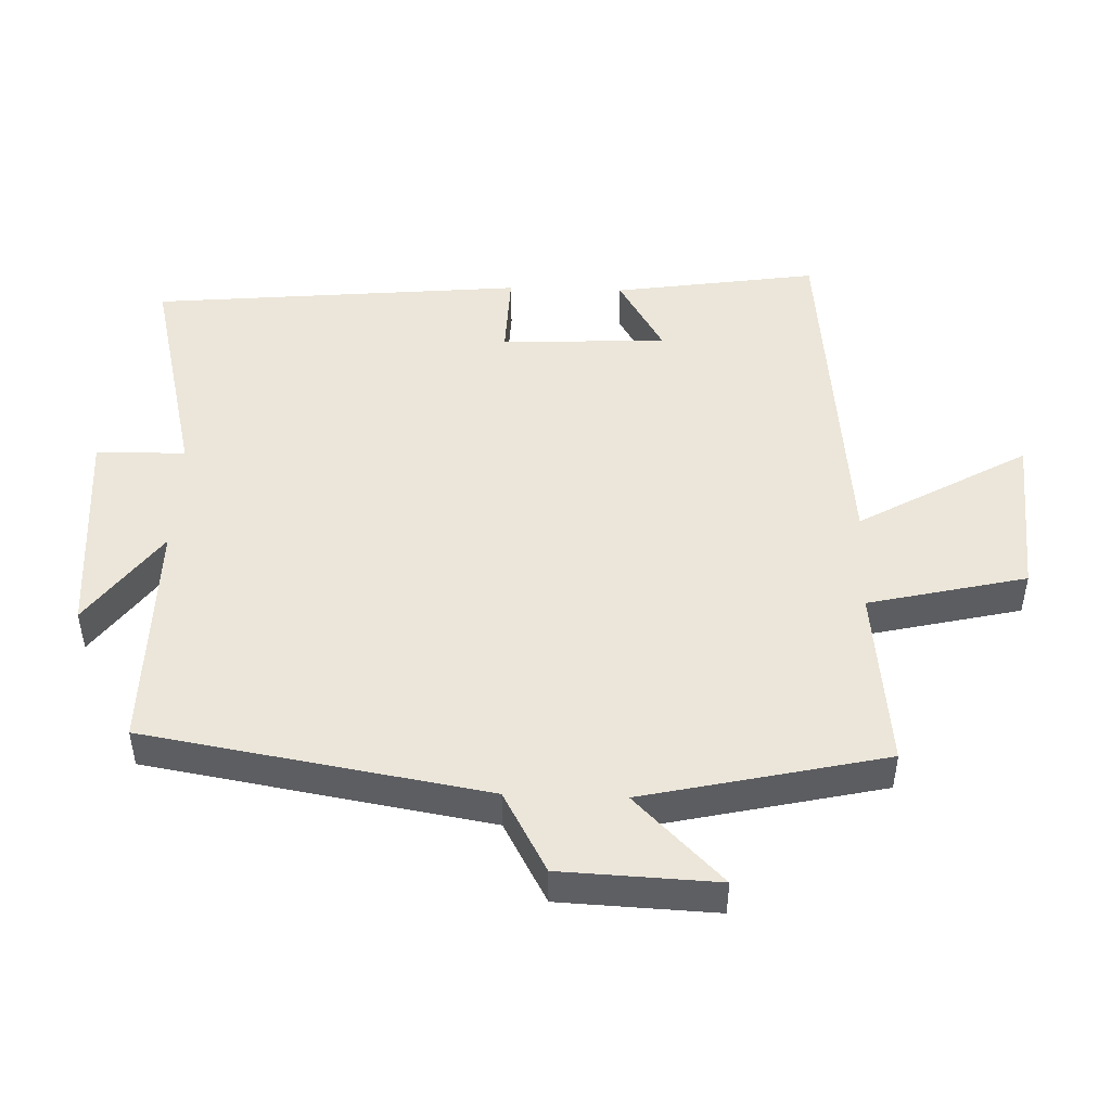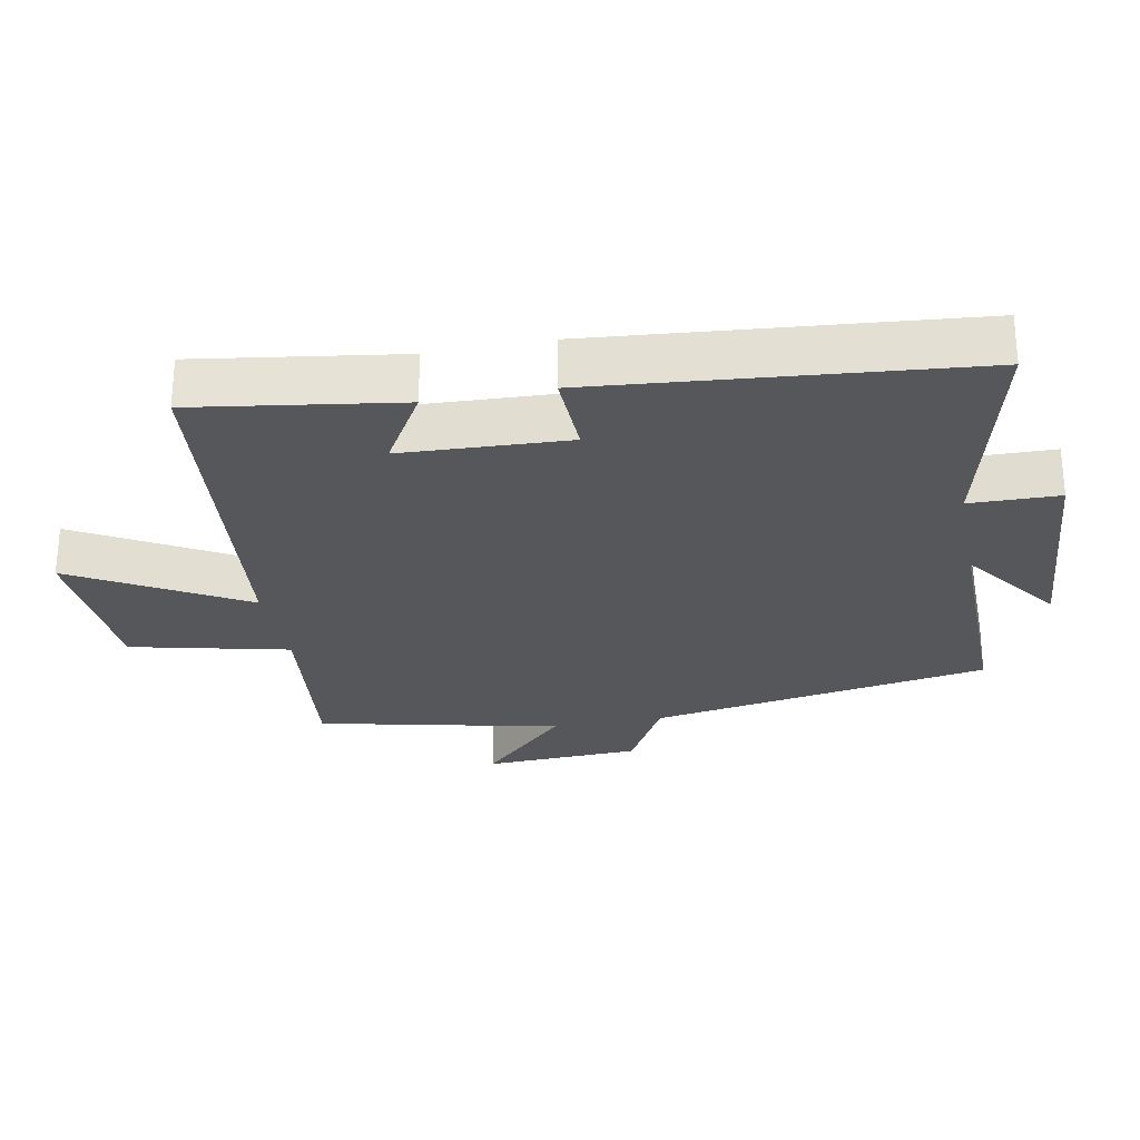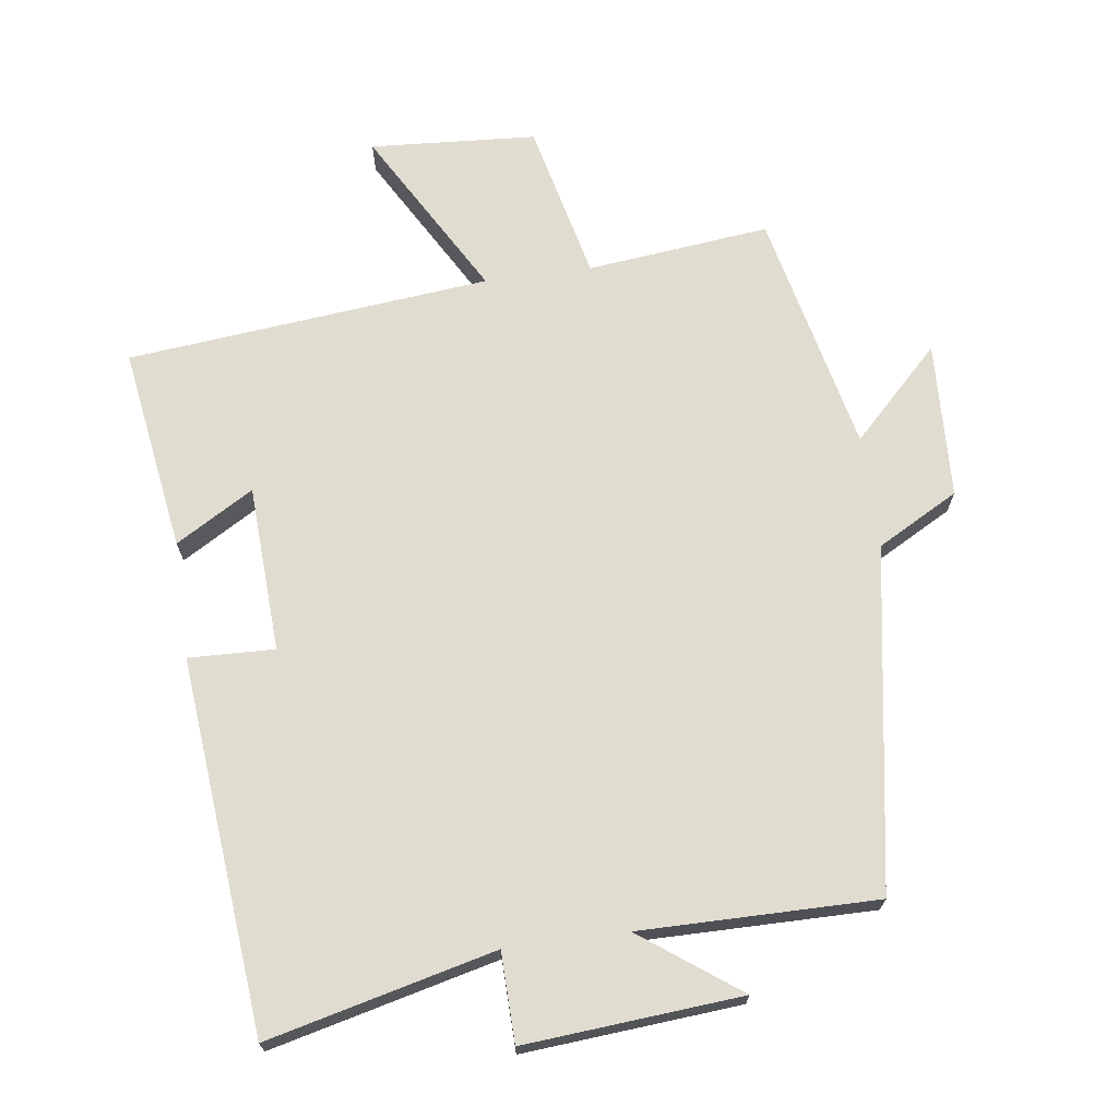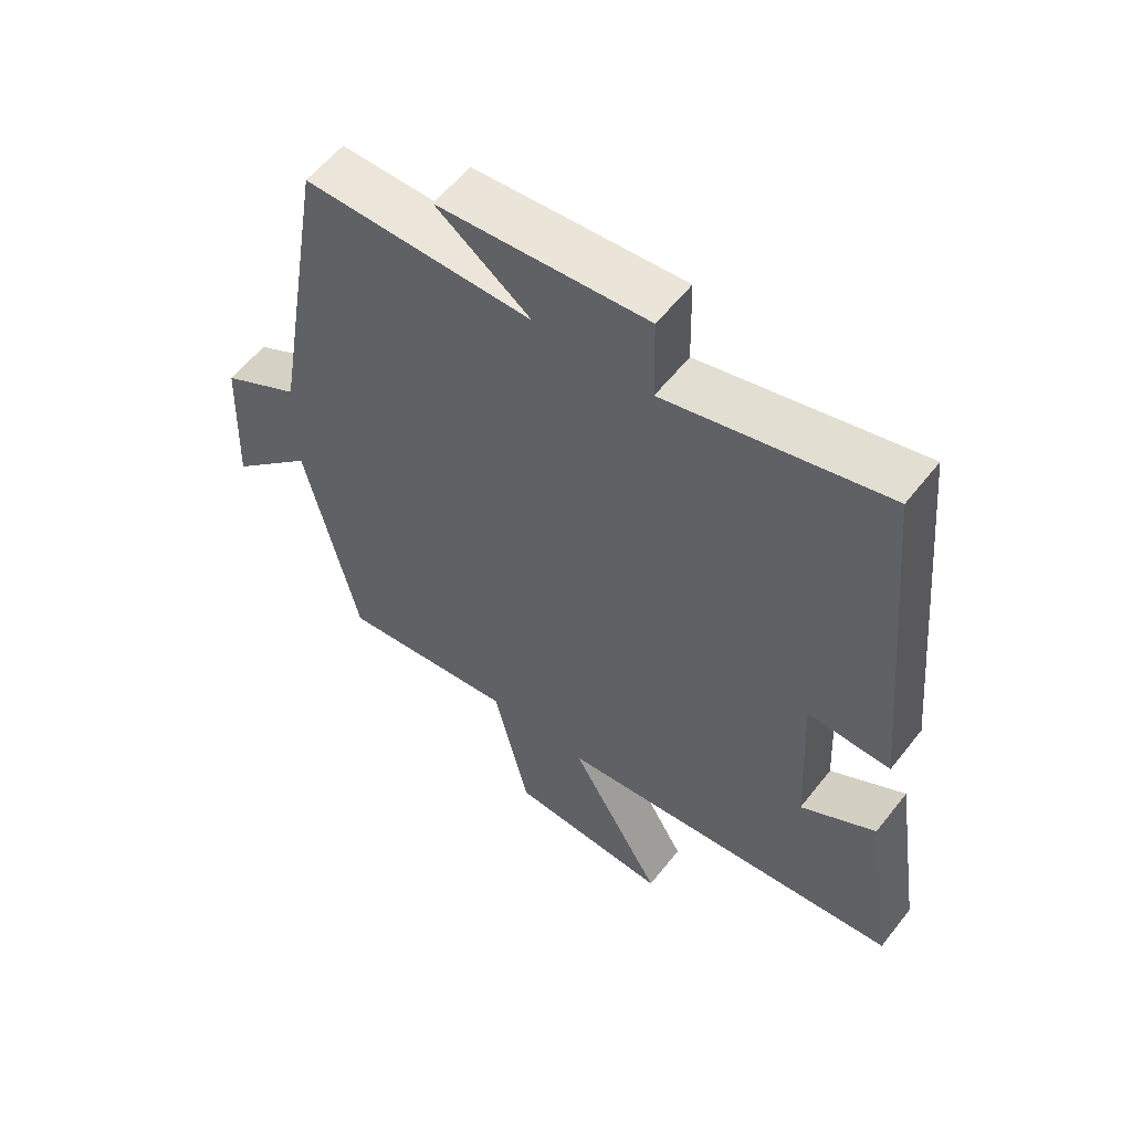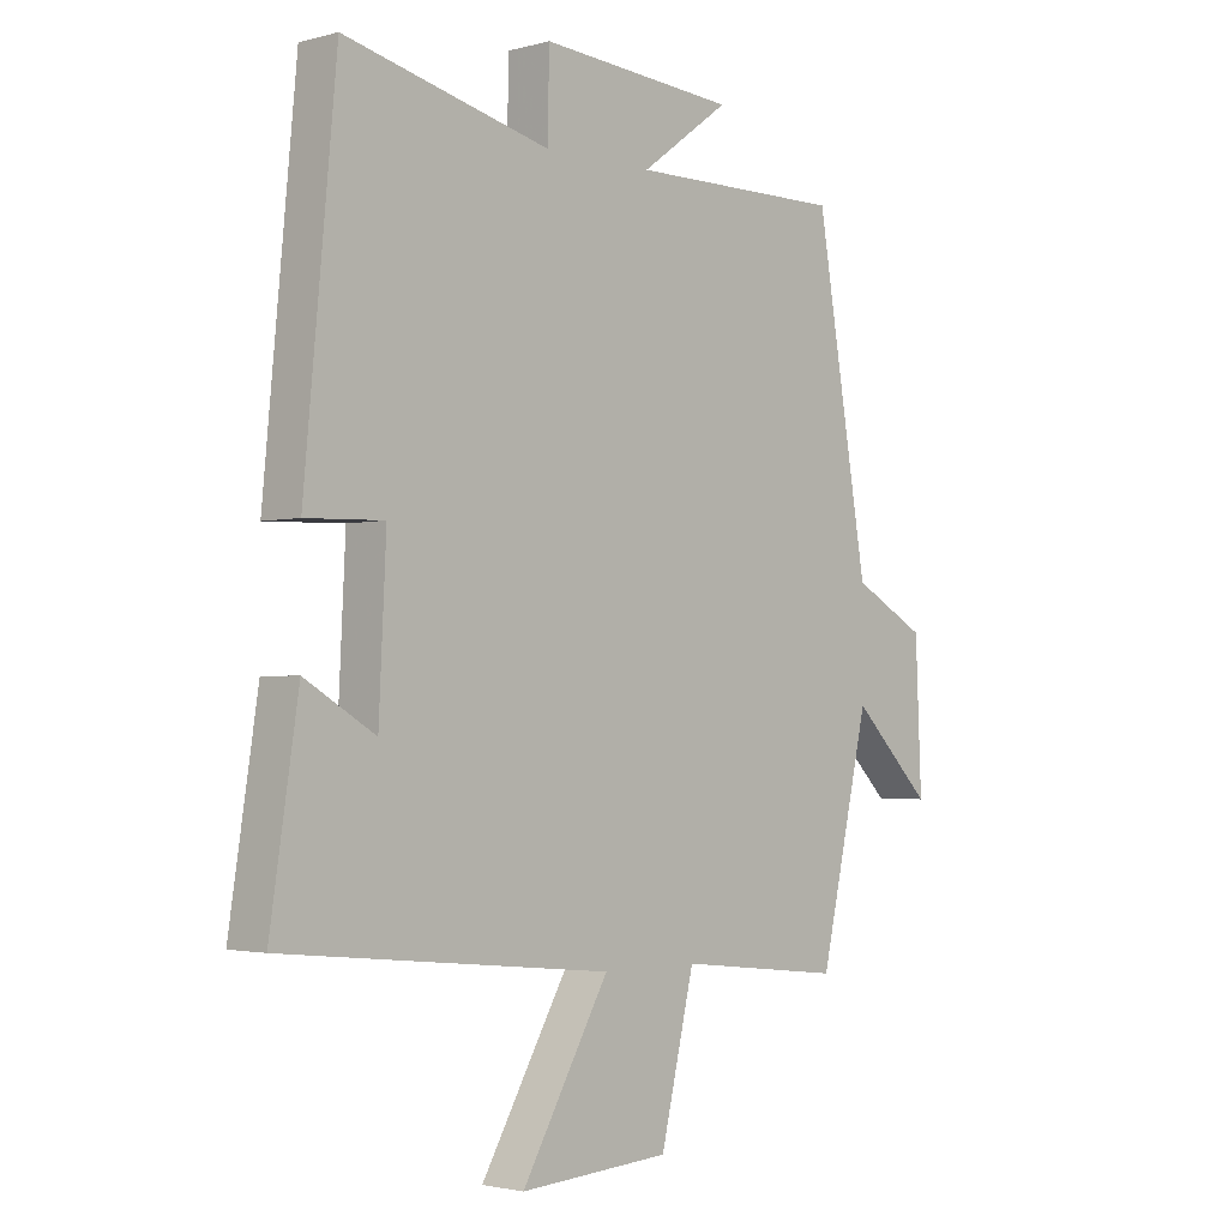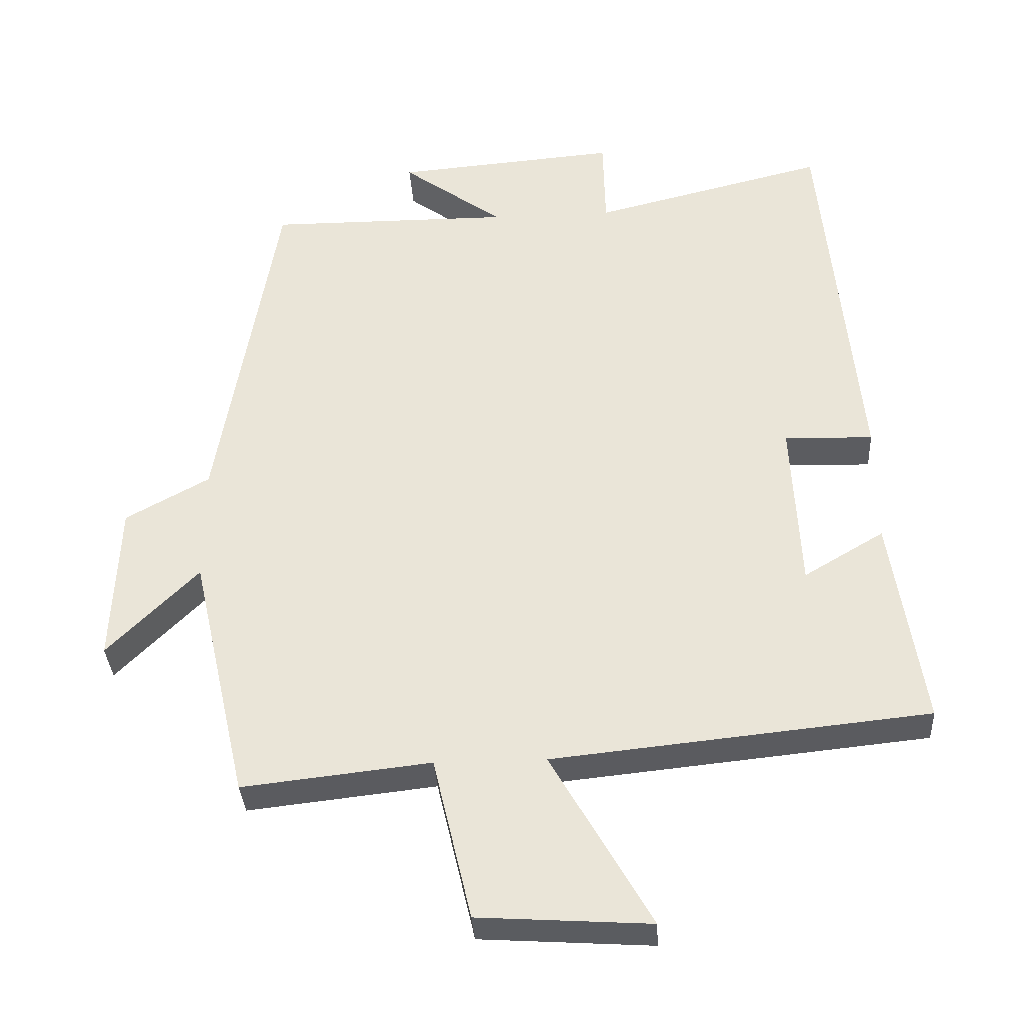
<metadata>
{"format":"obj","ext":"obj","renderer":"f3d","projection":"perspective","resolution":1024,"background":"white","views":[{"elev":47.8,"azim":92.0,"up":"+Y"},{"elev":-27.3,"azim":-79.0,"up":"+Y"},{"elev":69.6,"azim":-7.7,"up":"+Y"},{"elev":57.6,"azim":-142.3,"up":"+Z"},{"elev":-2.2,"azim":-46.8,"up":"+Z"},{"elev":-34.5,"azim":-176.6,"up":"+Z"}]}
</metadata>
<code>
v -0.448 0.07 0.582
v -0.113 0.07 0.5
v -0.11 0.07 0.632
v 0.21 0.07 0.606
v 0.065 0.07 0.5
v 0.415 0.07 0.502
v 0.5 0.07 -0.004
v 0.62 0.07 -0.07
v 0.63 0.07 -0.302
v 0.5 0.07 -0.172
v 0.419 0.07 -0.53
v 0.149 0.07 -0.5
v 0.094 0.07 -0.734
v -0.152 0.07 -0.75
v -0.009 0.07 -0.5
v -0.546 0.07 -0.445
v -0.5 0.07 -0.143
v -0.385 0.07 -0.211
v -0.373 0.07 0.035
v -0.5 0.07 0.031
v -0.448 0 0.582
v -0.113 0 0.5
v -0.11 0 0.632
v 0.21 0 0.606
v 0.065 0 0.5
v 0.415 0 0.502
v 0.5 0 -0.004
v 0.62 0 -0.07
v 0.63 0 -0.302
v 0.5 0 -0.172
v 0.419 0 -0.53
v 0.149 0 -0.5
v 0.094 0 -0.734
v -0.152 0 -0.75
v -0.009 0 -0.5
v -0.546 0 -0.445
v -0.5 0 -0.143
v -0.385 0 -0.211
v -0.373 0 0.035
v -0.5 0 0.031
f 19 20 1 2
f 18 19 2
f 15 16 17 18
f 15 18 2
f 12 13 14 15
f 12 15 2 3
f 10 11 12 3
f 7 8 9 10
f 5 6 7 10
f 5 10 3
f 3 4 5
f 22 21 40 39
f 22 39 38
f 38 37 36 35
f 22 38 35
f 35 34 33 32
f 23 22 35 32
f 23 32 31 30
f 30 29 28 27
f 30 27 26 25
f 23 30 25
f 25 24 23
f 1 21 22 2
f 2 22 23 3
f 3 23 24 4
f 4 24 25 5
f 5 25 26 6
f 6 26 27 7
f 7 27 28 8
f 8 28 29 9
f 9 29 30 10
f 10 30 31 11
f 11 31 32 12
f 12 32 33 13
f 13 33 34 14
f 14 34 35 15
f 15 35 36 16
f 16 36 37 17
f 17 37 38 18
f 18 38 39 19
f 19 39 40 20
f 20 40 21 1

</code>
